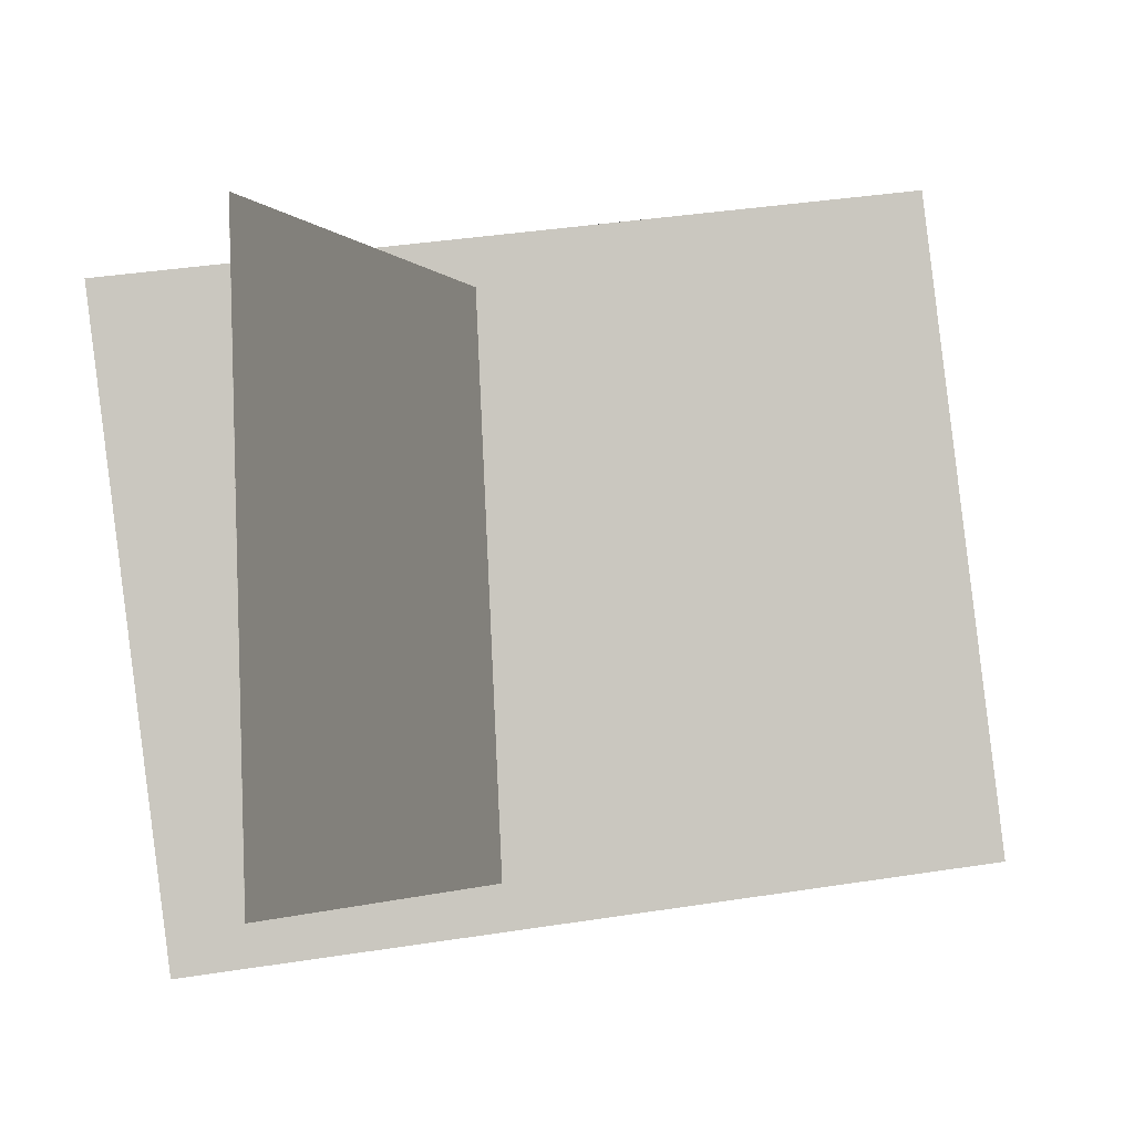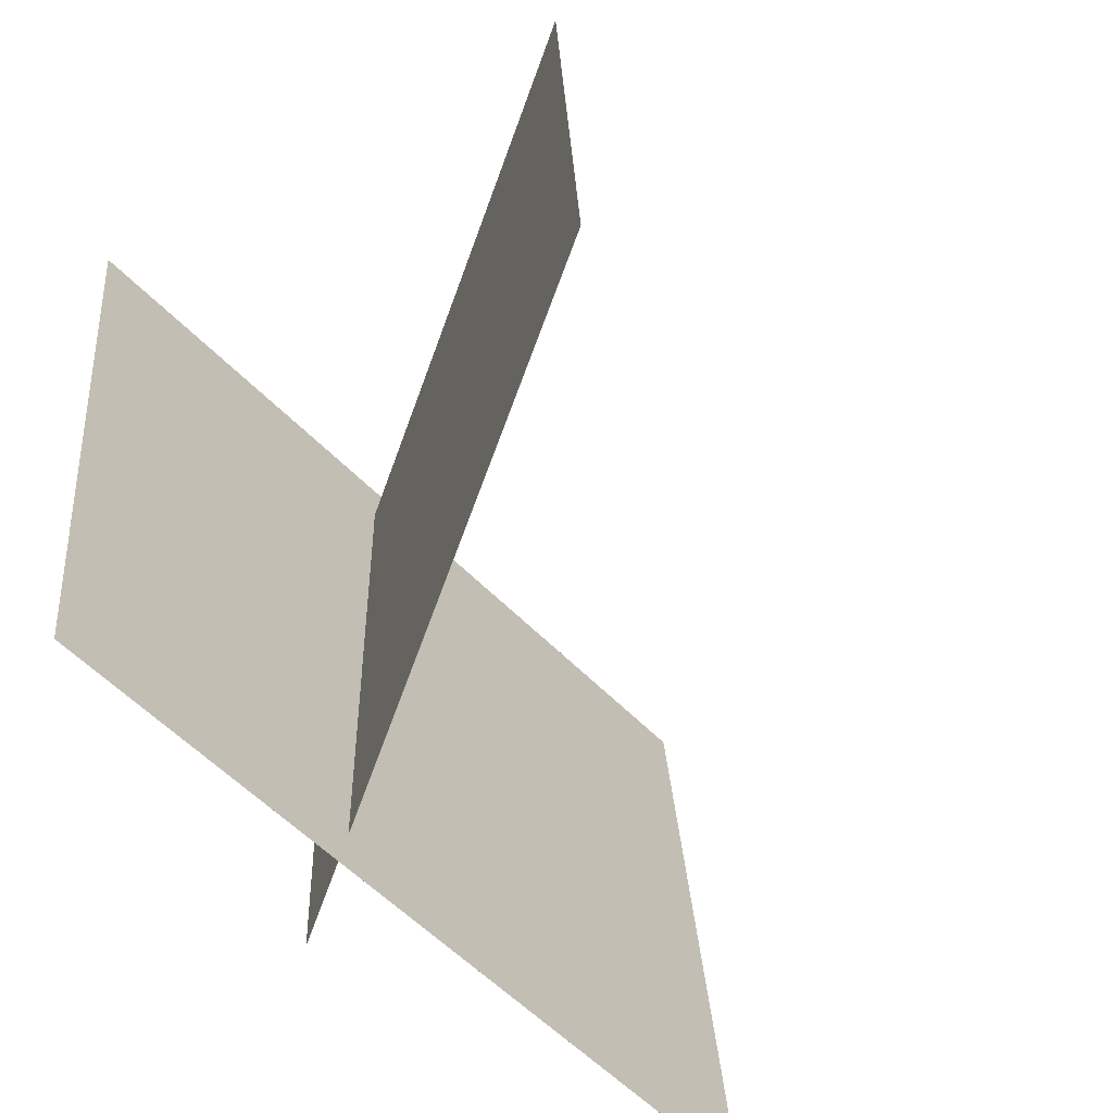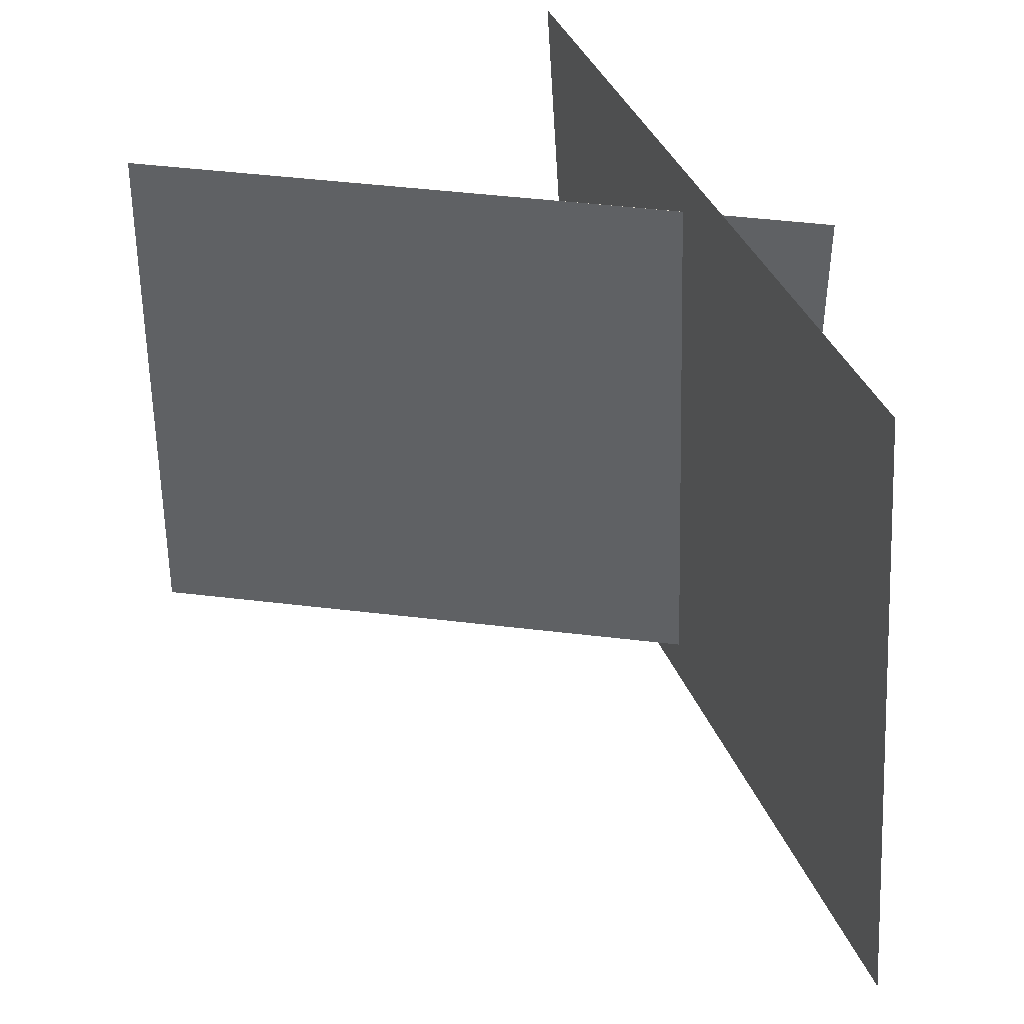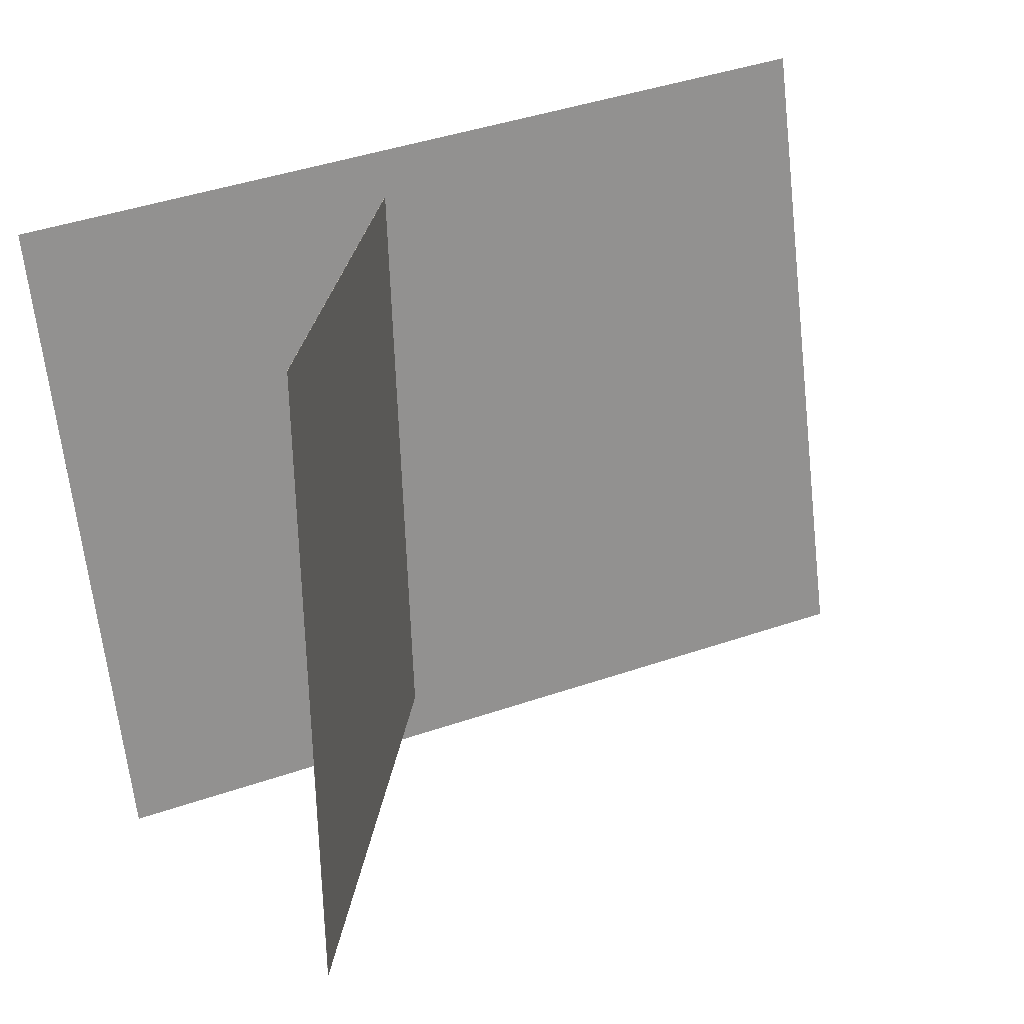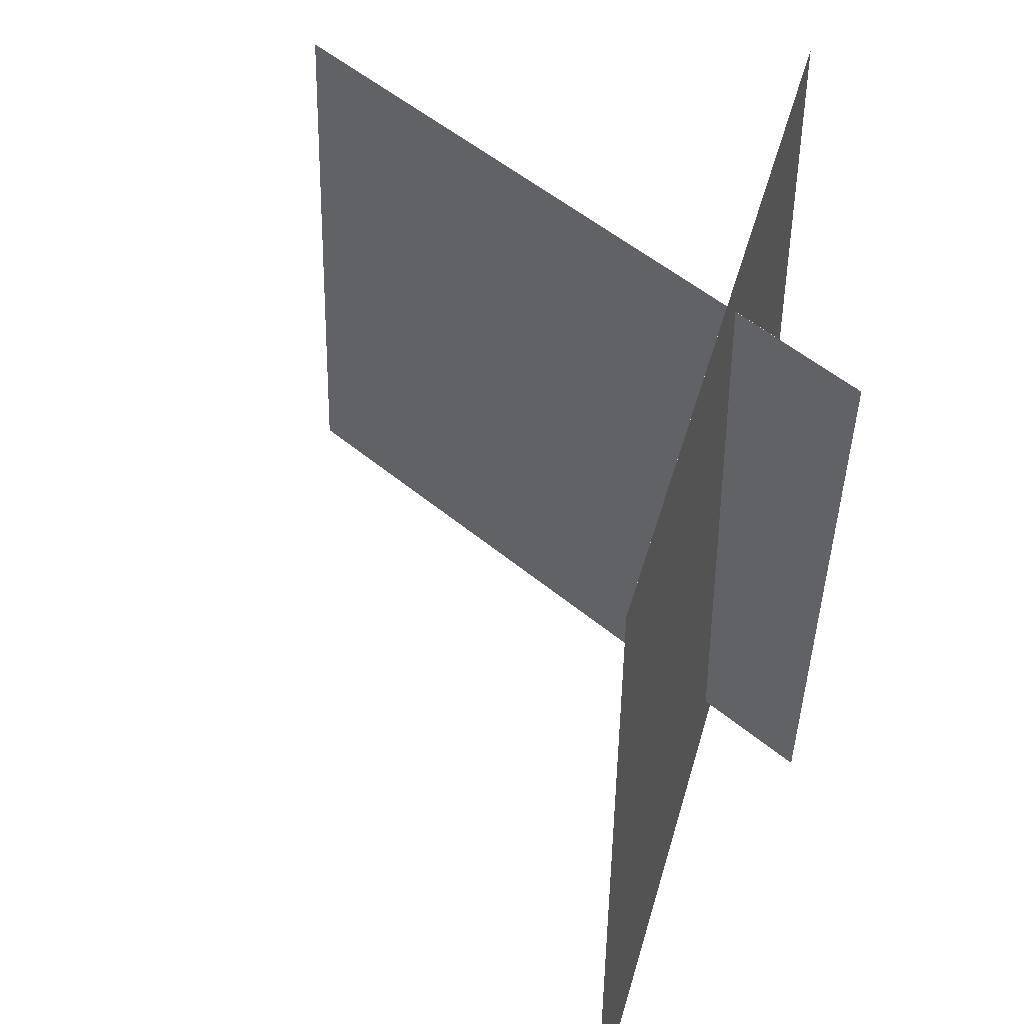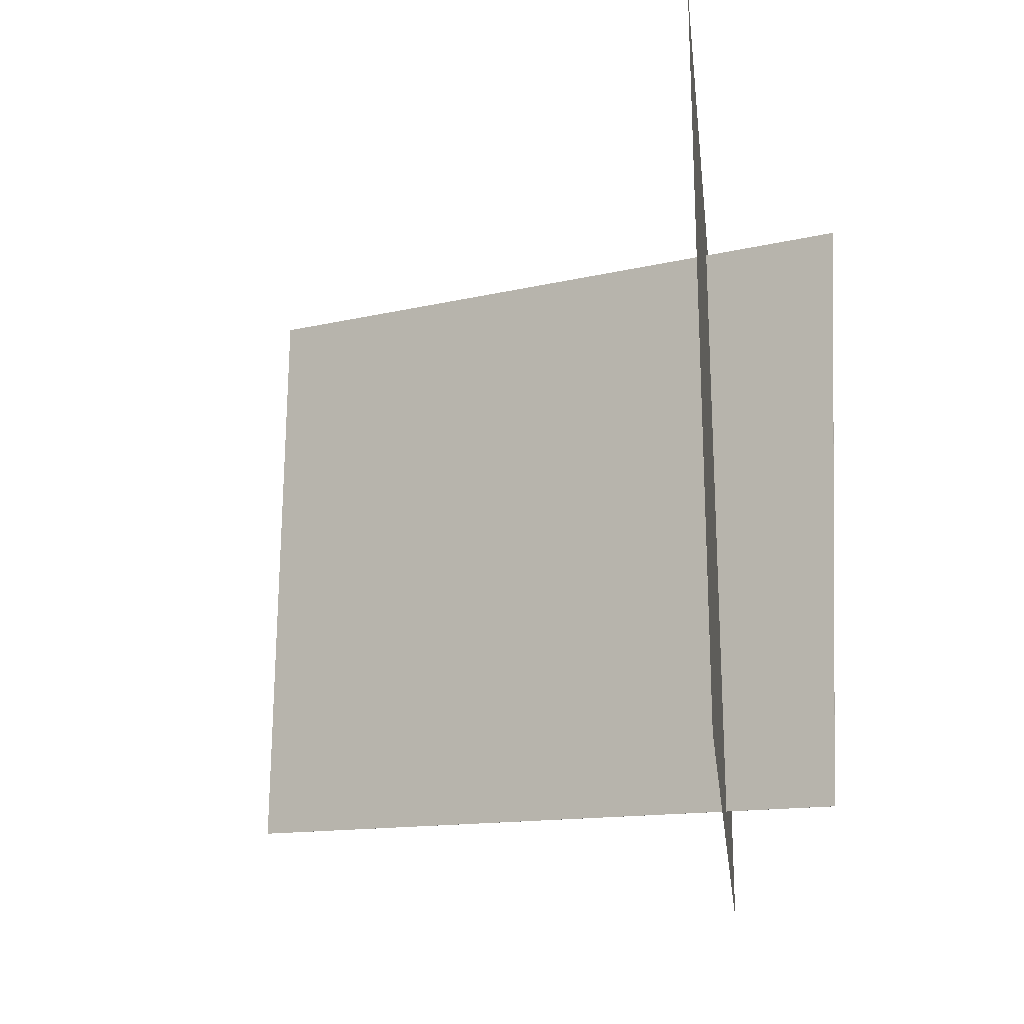
<metadata>
{"format":"obj","ext":"obj","renderer":"f3d","projection":"perspective","resolution":1024,"background":"white","views":[{"elev":-2.5,"azim":86.6,"up":"+Z"},{"elev":-64.2,"azim":47.6,"up":"+Z"},{"elev":43.4,"azim":165.2,"up":"+Z"},{"elev":22.5,"azim":73.3,"up":"+Z"},{"elev":50.7,"azim":-160.3,"up":"+Z"},{"elev":-11.7,"azim":-169.3,"up":"+Z"}]}
</metadata>
<code>
v -0.183 -0.3648 -0.4719
v -0.1583 -0.4634 0.3118
v -0.183 -0.3648 -0.4719
v -0.1583 -0.4634 0.3118
v -0.2636 0.5964 -0.3485
v -0.2389 0.4979 0.4352
v -0.2636 0.5964 -0.3485
v -0.2389 0.4979 0.4352
f 1.0 7.0 5.0
f 1.0 3.0 7.0
f 1.0 4.0 3.0
f 1.0 2.0 4.0
f 3.0 8.0 7.0
f 3.0 4.0 8.0
f 5.0 7.0 8.0
f 5.0 8.0 6.0
f 1.0 5.0 6.0
f 1.0 6.0 2.0
f 2.0 6.0 8.0
f 2.0 8.0 4.0
v 0.4089 -0.2523 -0.3635
v 0.3958 -0.2713 0.3154
v -0.341 0.05999 -0.3693
v -0.3542 0.04099 0.3096
v 0.409 -0.2521 -0.3635
v 0.3959 -0.2711 0.3154
v -0.3409 0.06019 -0.3693
v -0.3541 0.0412 0.3096
f 9.0 15.0 13.0
f 9.0 11.0 15.0
f 9.0 12.0 11.0
f 9.0 10.0 12.0
f 11.0 16.0 15.0
f 11.0 12.0 16.0
f 13.0 15.0 16.0
f 13.0 16.0 14.0
f 9.0 13.0 14.0
f 9.0 14.0 10.0
f 10.0 14.0 16.0
f 10.0 16.0 12.0

</code>
